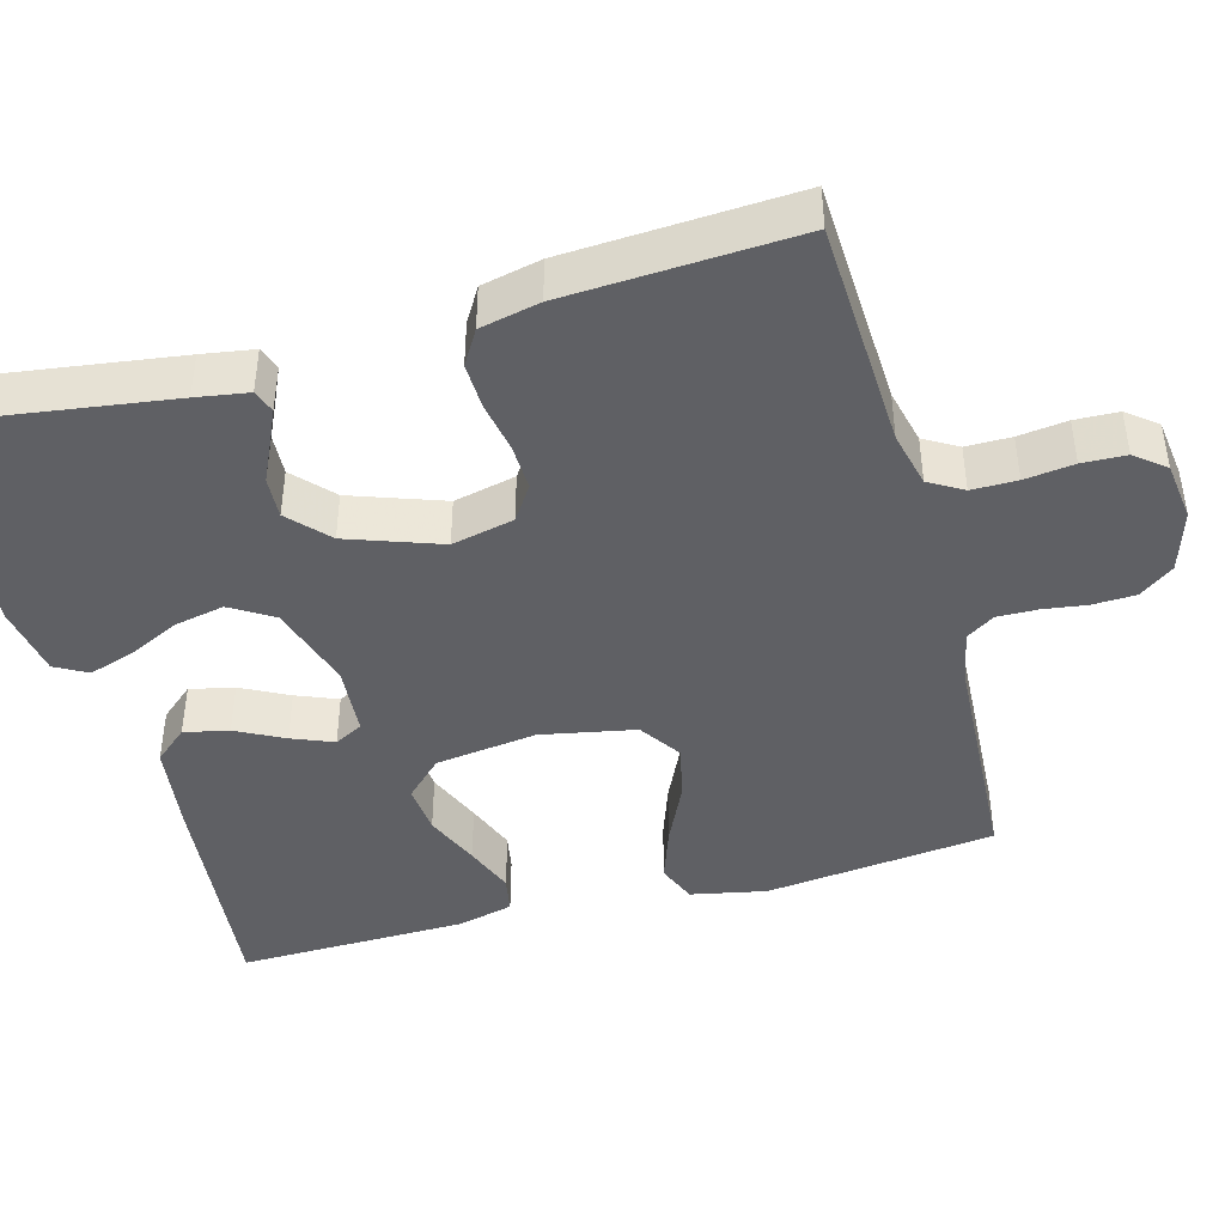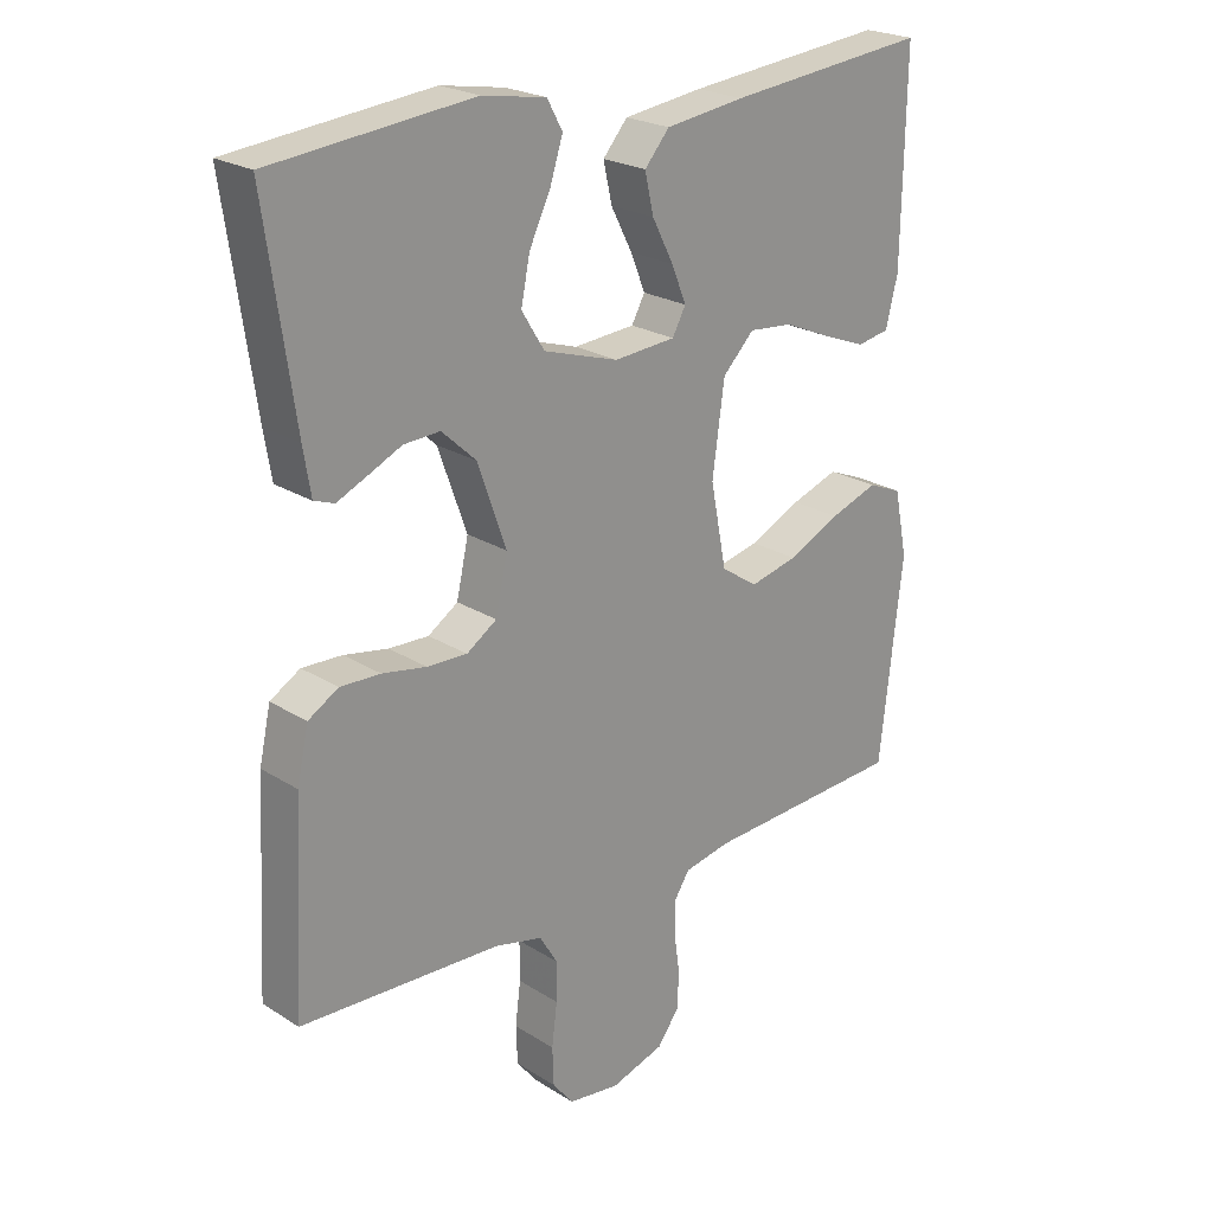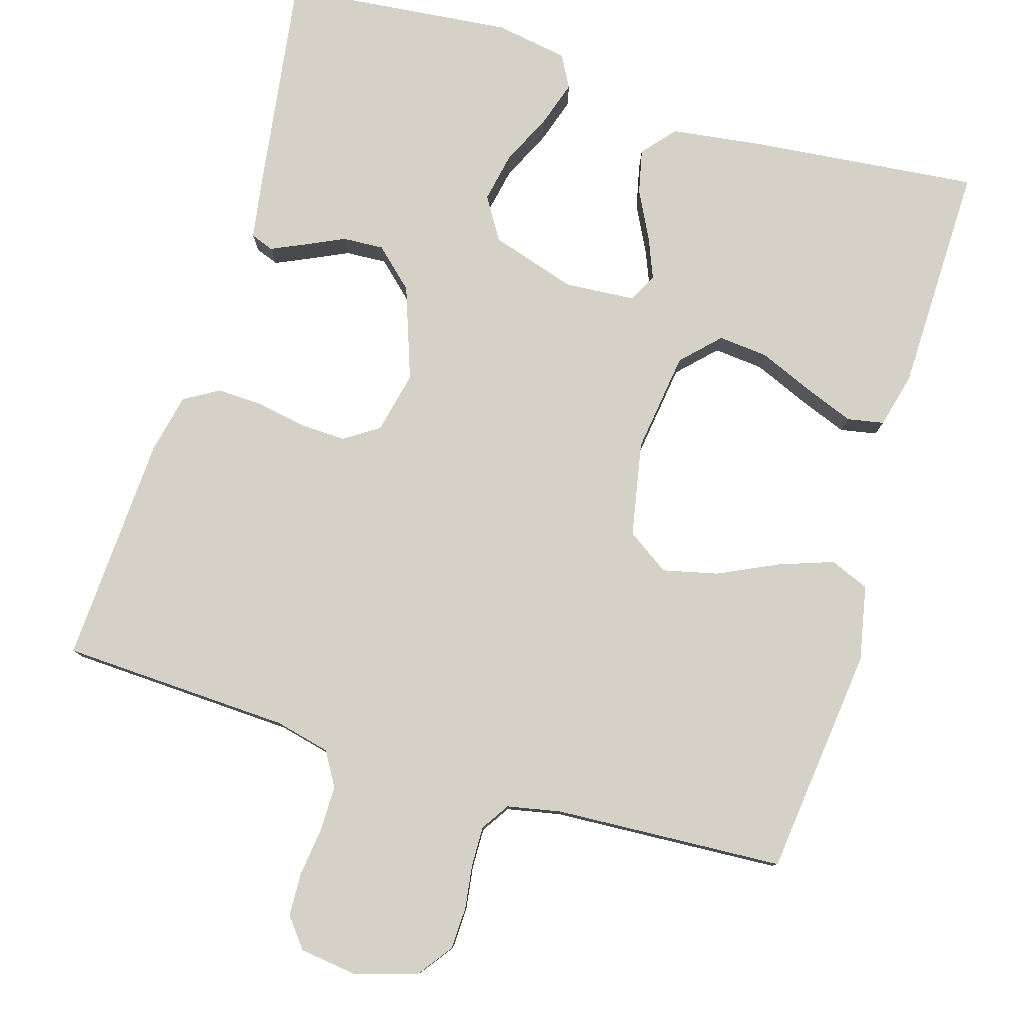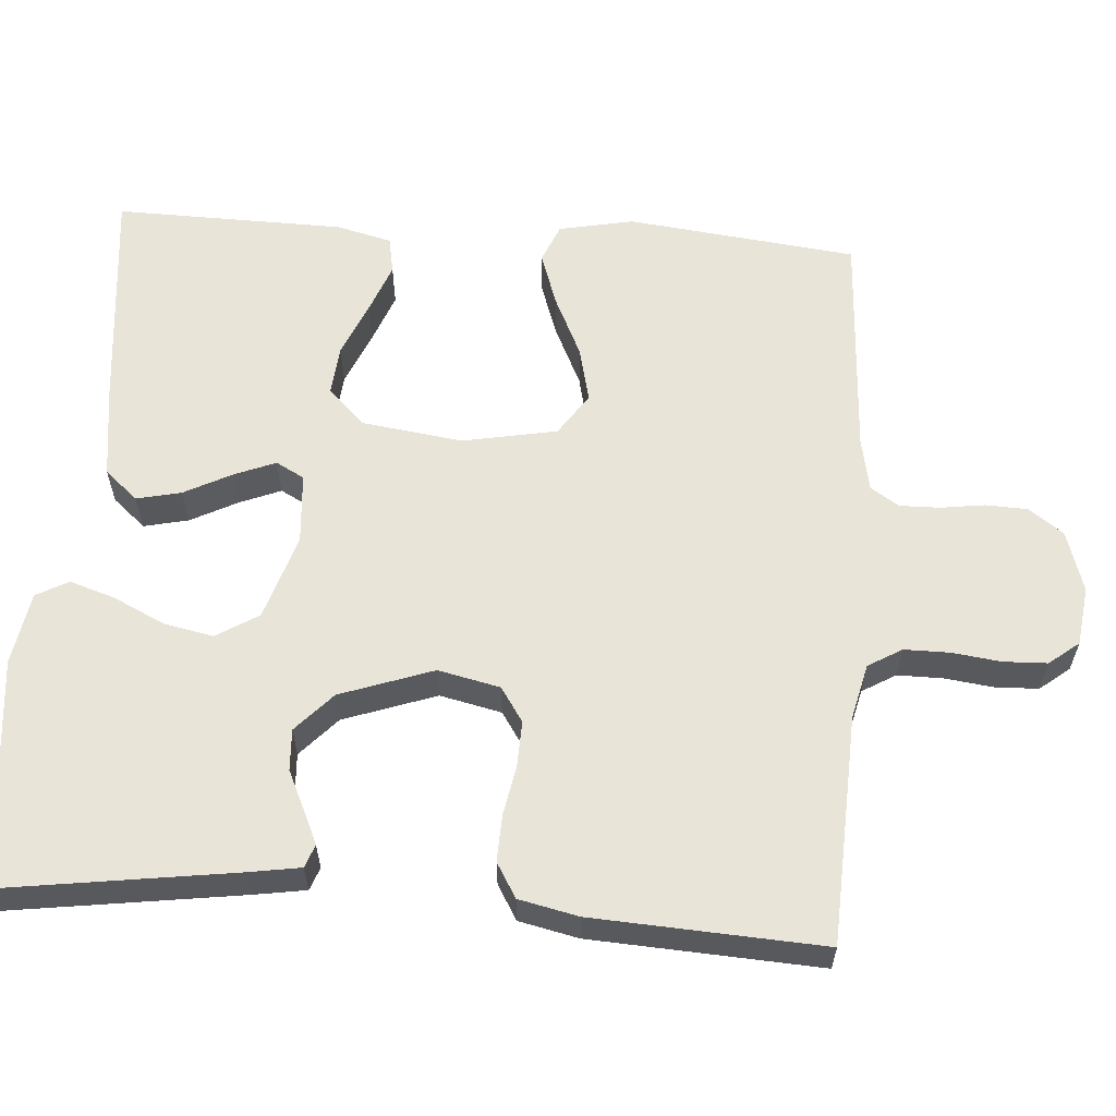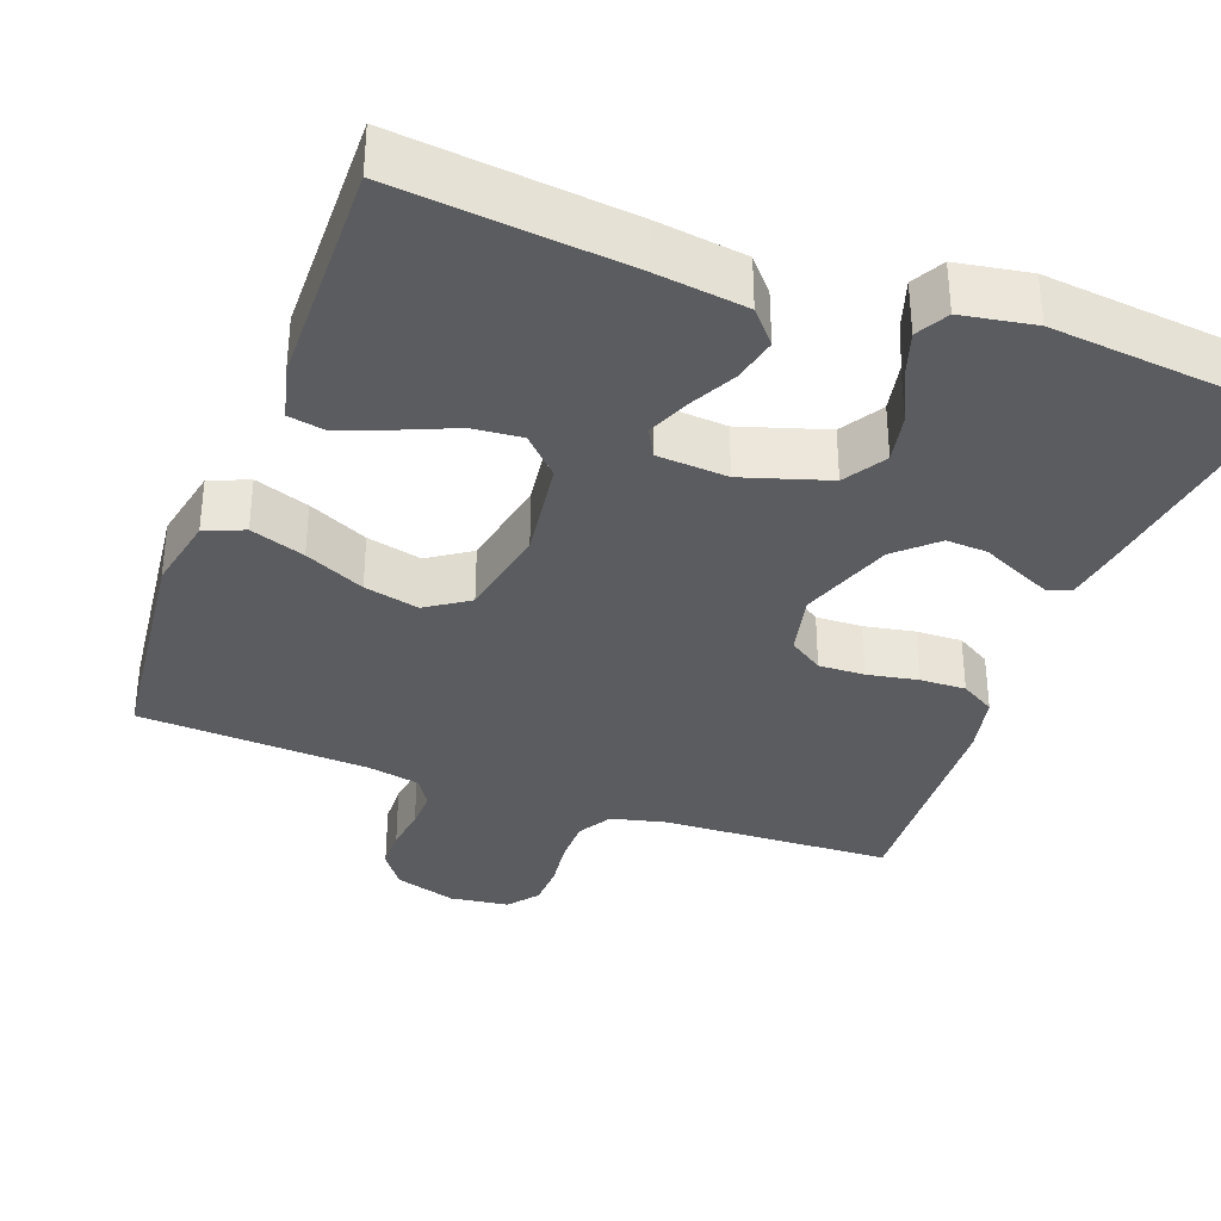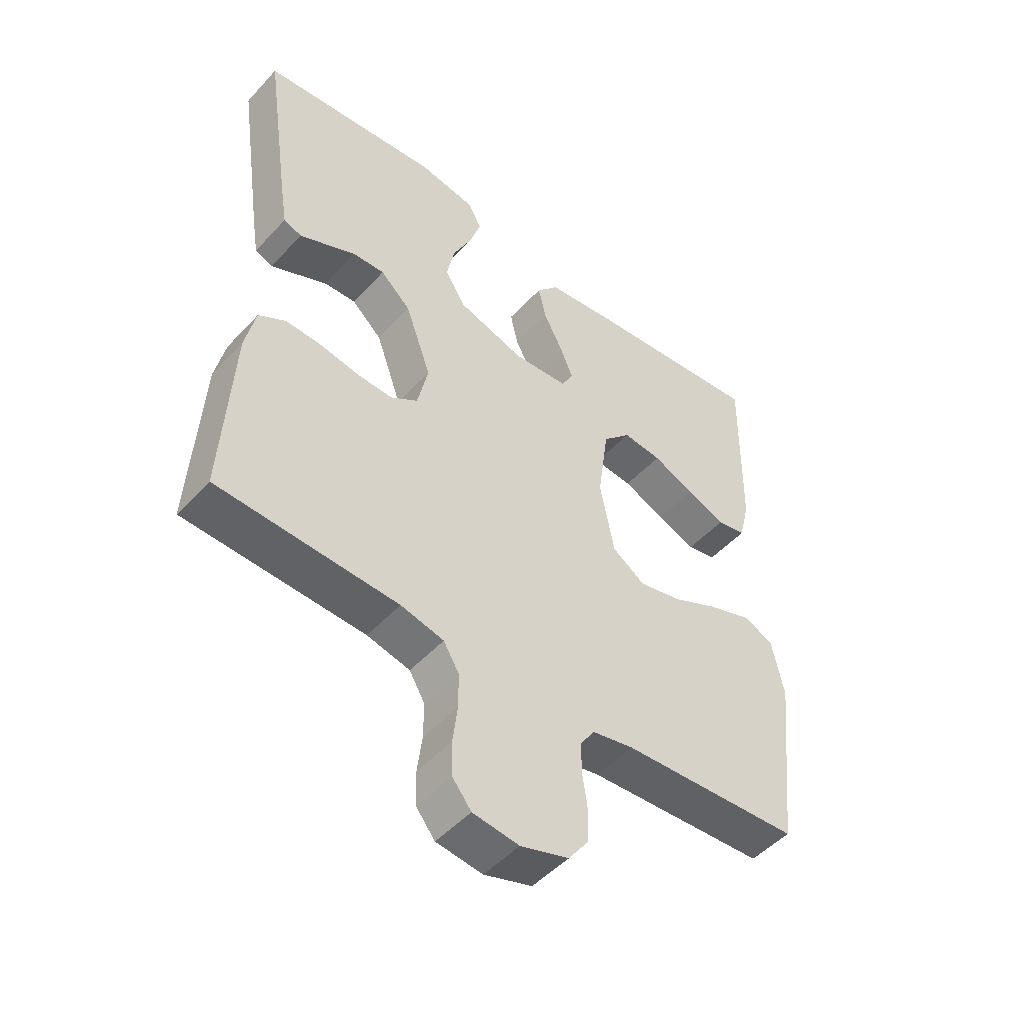
<metadata>
{"format":"obj","ext":"obj","renderer":"f3d","projection":"perspective","resolution":1024,"background":"white","views":[{"elev":-43.7,"azim":105.4,"up":"+Y"},{"elev":23.0,"azim":136.9,"up":"+Z"},{"elev":79.7,"azim":-163.2,"up":"+Y"},{"elev":60.3,"azim":94.2,"up":"+Y"},{"elev":-34.8,"azim":-20.3,"up":"+Y"},{"elev":-49.3,"azim":139.5,"up":"+Z"}]}
</metadata>
<code>
v -0.5 0.07 0.5
v -0.2 0.07 0.469
v -0.082 0.07 0.453
v -0.045 0.07 0.41
v -0.058 0.07 0.352
v -0.09 0.07 0.29
v -0.112 0.07 0.236
v -0.092 0.07 0.199
v 0 0.07 0.192
v 0.112 0.07 0.227
v 0.146 0.07 0.282
v 0.133 0.07 0.347
v 0.101 0.07 0.414
v 0.082 0.07 0.473
v 0.105 0.07 0.515
v 0.2 0.07 0.531
v 0.5 0.07 0.5
v 0.457 0.07 0.2
v 0.446 0.07 0.132
v 0.416 0.07 0.121
v 0.372 0.07 0.141
v 0.321 0.07 0.165
v 0.267 0.07 0.168
v 0.216 0.07 0.121
v 0.173 0.07 0
v 0.191 0.07 -0.081
v 0.236 0.07 -0.111
v 0.296 0.07 -0.109
v 0.362 0.07 -0.097
v 0.422 0.07 -0.095
v 0.467 0.07 -0.122
v 0.484 0.07 -0.2
v 0.5 0.07 -0.5
v 0.2 0.07 -0.513
v 0.128 0.07 -0.53
v 0.102 0.07 -0.574
v 0.102 0.07 -0.633
v 0.11 0.07 -0.697
v 0.108 0.07 -0.754
v 0.077 0.07 -0.793
v 0 0.07 -0.803
v -0.08 0.07 -0.778
v -0.113 0.07 -0.733
v -0.115 0.07 -0.677
v -0.107 0.07 -0.62
v -0.106 0.07 -0.568
v -0.13 0.07 -0.531
v -0.2 0.07 -0.517
v -0.5 0.07 -0.5
v -0.534 0.07 -0.2
v -0.514 0.07 -0.102
v -0.463 0.07 -0.081
v -0.392 0.07 -0.106
v -0.314 0.07 -0.143
v -0.242 0.07 -0.16
v -0.187 0.07 -0.123
v -0.163 0.07 0
v -0.181 0.07 0.132
v -0.228 0.07 0.18
v -0.293 0.07 0.174
v -0.364 0.07 0.144
v -0.429 0.07 0.119
v -0.477 0.07 0.128
v -0.495 0.07 0.2
v -0.5 0 0.5
v -0.2 0 0.469
v -0.082 0 0.453
v -0.045 0 0.41
v -0.058 0 0.352
v -0.09 0 0.29
v -0.112 0 0.236
v -0.092 0 0.199
v 0 0 0.192
v 0.112 0 0.227
v 0.146 0 0.282
v 0.133 0 0.347
v 0.101 0 0.414
v 0.082 0 0.473
v 0.105 0 0.515
v 0.2 0 0.531
v 0.5 0 0.5
v 0.457 0 0.2
v 0.446 0 0.132
v 0.416 0 0.121
v 0.372 0 0.141
v 0.321 0 0.165
v 0.267 0 0.168
v 0.216 0 0.121
v 0.173 0 0
v 0.191 0 -0.081
v 0.236 0 -0.111
v 0.296 0 -0.109
v 0.362 0 -0.097
v 0.422 0 -0.095
v 0.467 0 -0.122
v 0.484 0 -0.2
v 0.5 0 -0.5
v 0.2 0 -0.513
v 0.128 0 -0.53
v 0.102 0 -0.574
v 0.102 0 -0.633
v 0.11 0 -0.697
v 0.108 0 -0.754
v 0.077 0 -0.793
v 0 0 -0.803
v -0.08 0 -0.778
v -0.113 0 -0.733
v -0.115 0 -0.677
v -0.107 0 -0.62
v -0.106 0 -0.568
v -0.13 0 -0.531
v -0.2 0 -0.517
v -0.5 0 -0.5
v -0.534 0 -0.2
v -0.514 0 -0.102
v -0.463 0 -0.081
v -0.392 0 -0.106
v -0.314 0 -0.143
v -0.242 0 -0.16
v -0.187 0 -0.123
v -0.163 0 0
v -0.181 0 0.132
v -0.228 0 0.18
v -0.293 0 0.174
v -0.364 0 0.144
v -0.429 0 0.119
v -0.477 0 0.128
v -0.495 0 0.2
f 60 61 62 63
f 60 63 64 1
f 51 52 53 54
f 51 54 55
f 48 49 50 51
f 47 48 51 55
f 46 47 55 56
f 42 43 44 45
f 42 45 46
f 41 42 46
f 37 38 39 40
f 36 37 40 41
f 31 32 33 34
f 31 34 35
f 28 29 30 31
f 27 28 31 35
f 26 27 35 36
f 19 20 21 22
f 17 18 19 22
f 17 22 23
f 16 17 23 24
f 12 13 14 15
f 11 12 15 16
f 3 4 5 6
f 3 6 7
f 2 3 7
f 59 60 1 2
f 58 59 2 7
f 57 58 7 8
f 56 57 8 9
f 46 56 9 10
f 41 46 10 11
f 25 26 36 41
f 25 41 11 16
f 16 24 25
f 127 126 125 124
f 65 128 127 124
f 118 117 116 115
f 119 118 115
f 115 114 113 112
f 119 115 112 111
f 120 119 111 110
f 109 108 107 106
f 110 109 106
f 110 106 105
f 104 103 102 101
f 105 104 101 100
f 98 97 96 95
f 99 98 95
f 95 94 93 92
f 99 95 92 91
f 100 99 91 90
f 86 85 84 83
f 86 83 82 81
f 87 86 81
f 88 87 81 80
f 79 78 77 76
f 80 79 76 75
f 70 69 68 67
f 71 70 67
f 71 67 66
f 66 65 124 123
f 71 66 123 122
f 72 71 122 121
f 73 72 121 120
f 74 73 120 110
f 75 74 110 105
f 105 100 90 89
f 80 75 105 89
f 89 88 80
f 1 65 66 2
f 2 66 67 3
f 3 67 68 4
f 4 68 69 5
f 5 69 70 6
f 6 70 71 7
f 7 71 72 8
f 8 72 73 9
f 9 73 74 10
f 10 74 75 11
f 11 75 76 12
f 12 76 77 13
f 13 77 78 14
f 14 78 79 15
f 15 79 80 16
f 16 80 81 17
f 17 81 82 18
f 18 82 83 19
f 19 83 84 20
f 20 84 85 21
f 21 85 86 22
f 22 86 87 23
f 23 87 88 24
f 24 88 89 25
f 25 89 90 26
f 26 90 91 27
f 27 91 92 28
f 28 92 93 29
f 29 93 94 30
f 30 94 95 31
f 31 95 96 32
f 32 96 97 33
f 33 97 98 34
f 34 98 99 35
f 35 99 100 36
f 36 100 101 37
f 37 101 102 38
f 38 102 103 39
f 39 103 104 40
f 40 104 105 41
f 41 105 106 42
f 42 106 107 43
f 43 107 108 44
f 44 108 109 45
f 45 109 110 46
f 46 110 111 47
f 47 111 112 48
f 48 112 113 49
f 49 113 114 50
f 50 114 115 51
f 51 115 116 52
f 52 116 117 53
f 53 117 118 54
f 54 118 119 55
f 55 119 120 56
f 56 120 121 57
f 57 121 122 58
f 58 122 123 59
f 59 123 124 60
f 60 124 125 61
f 61 125 126 62
f 62 126 127 63
f 63 127 128 64
f 64 128 65 1

</code>
